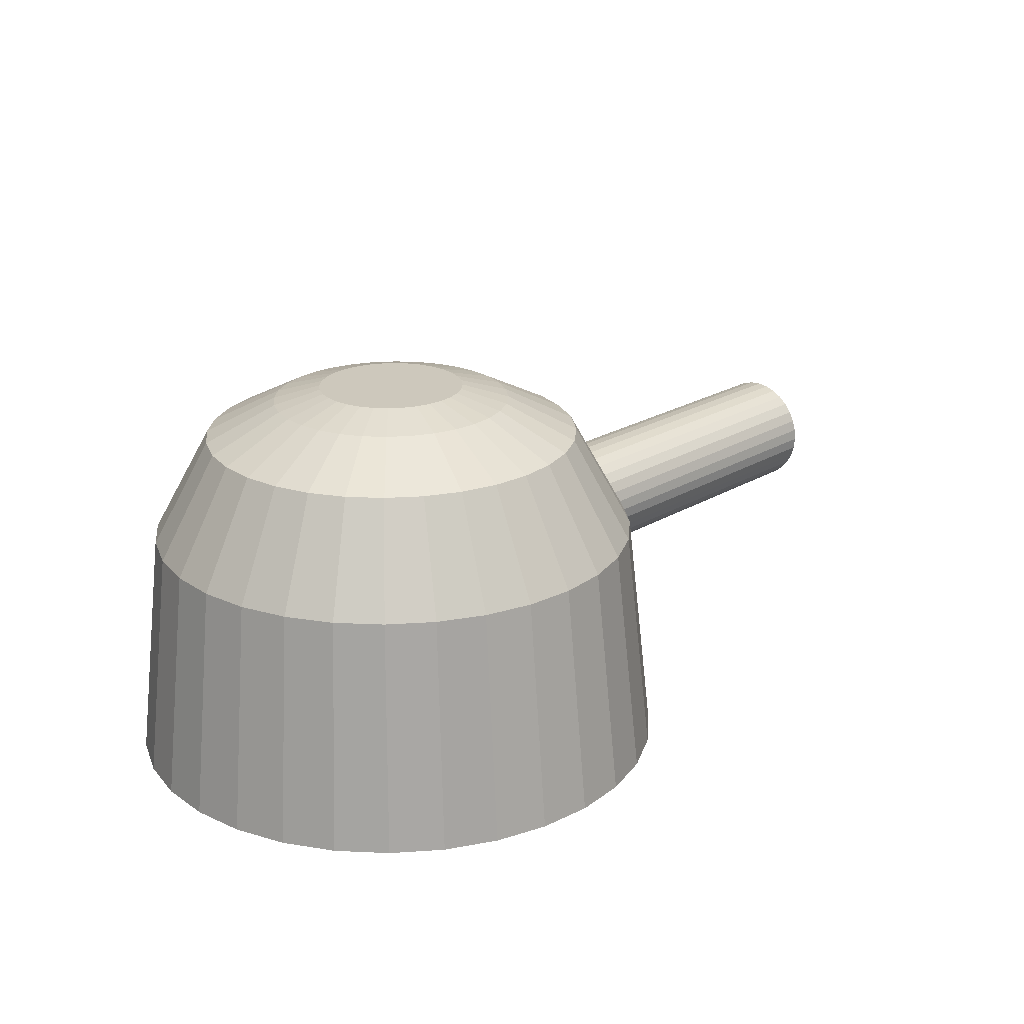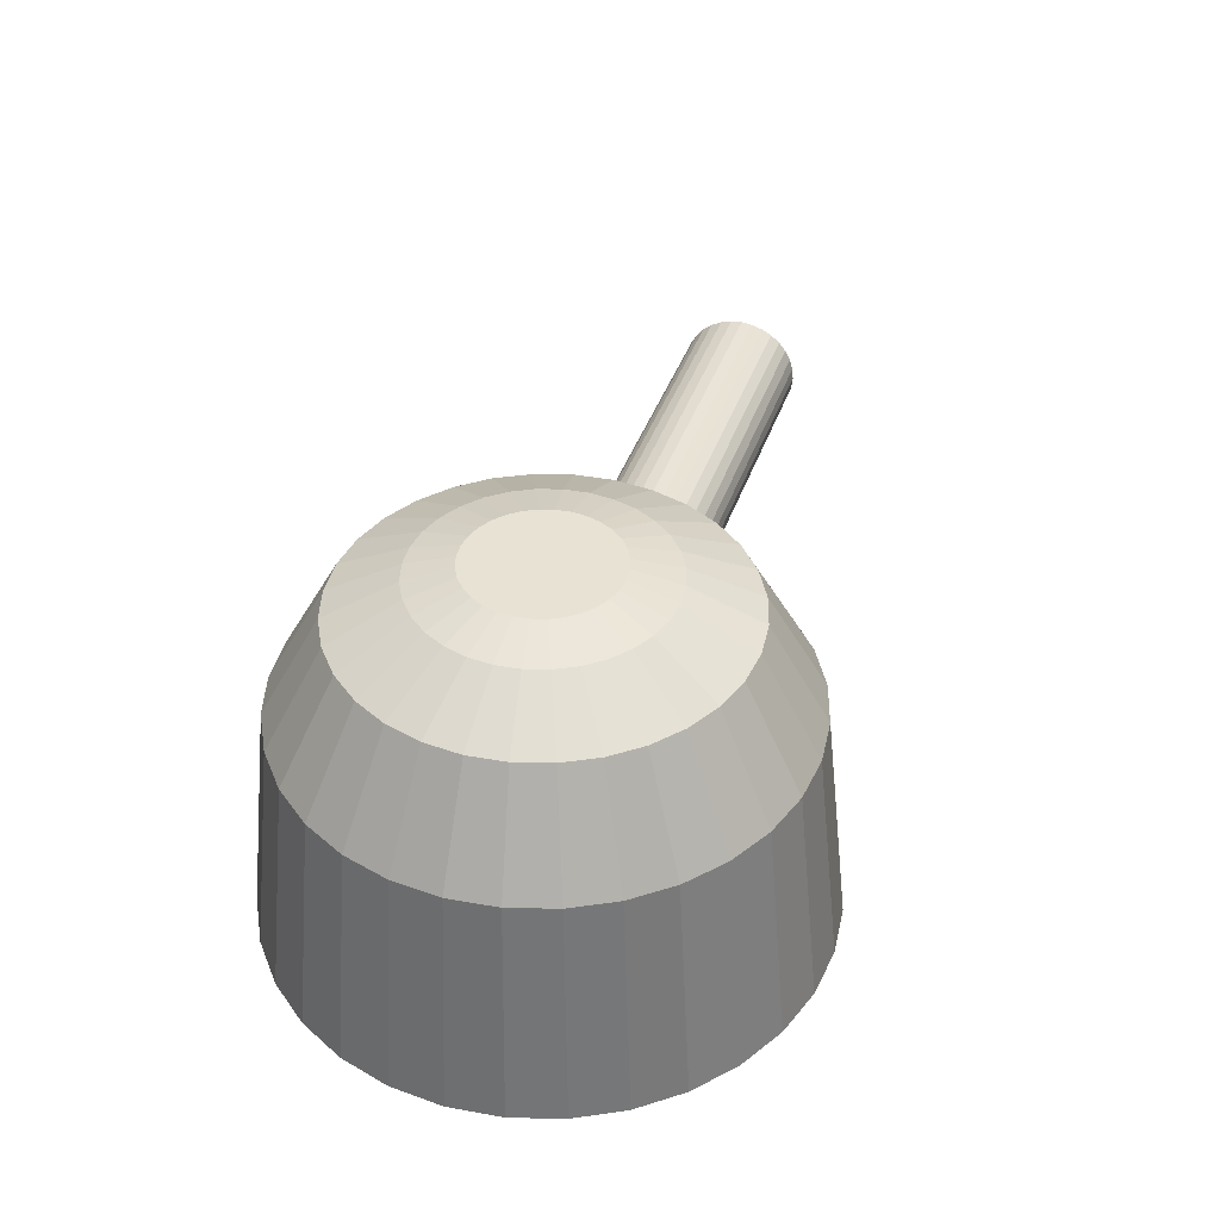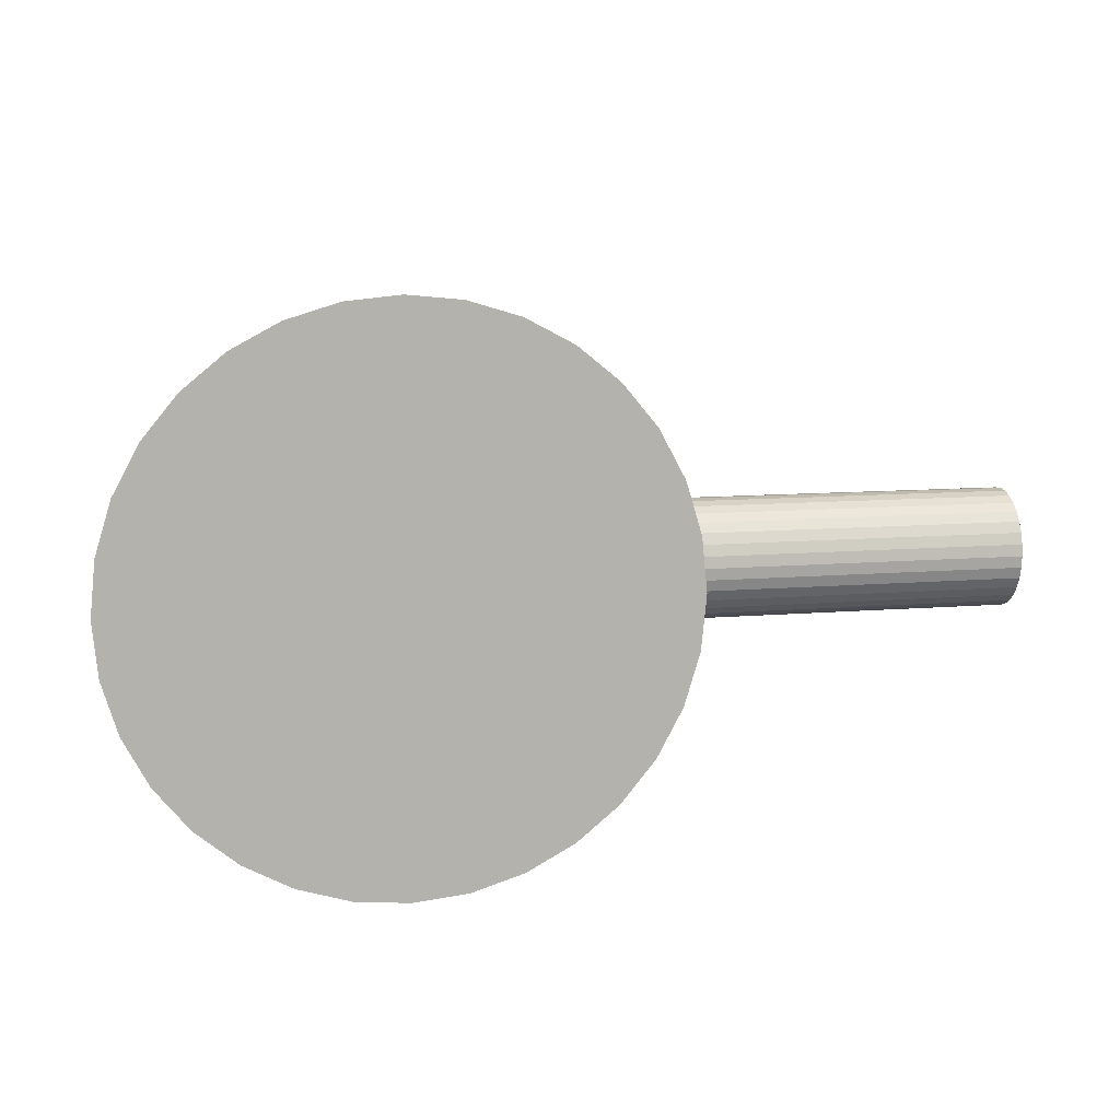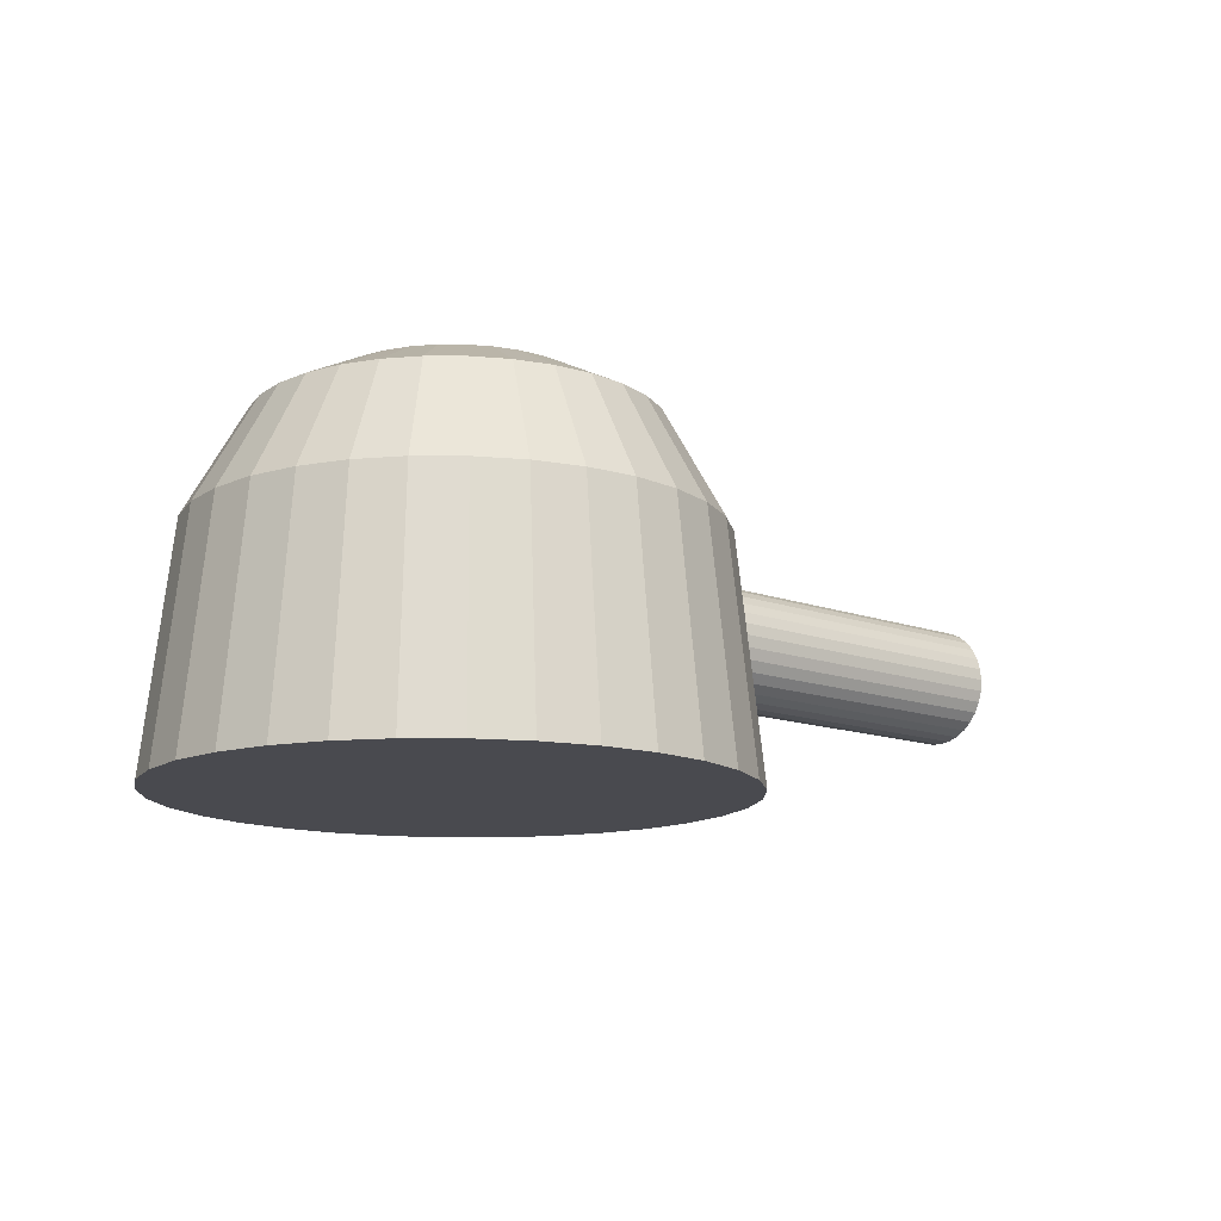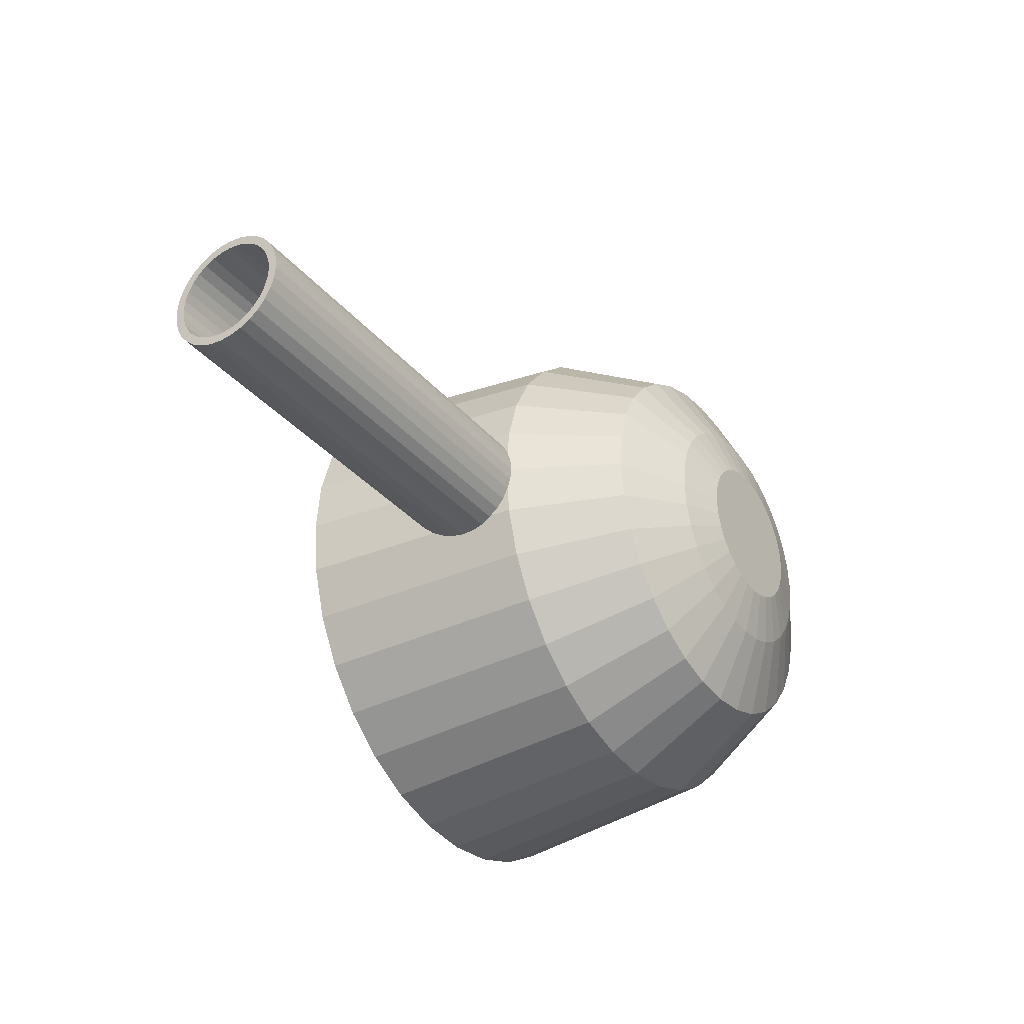
<metadata>
{"format":"obj","ext":"obj","renderer":"f3d","projection":"perspective","resolution":1024,"background":"white","views":[{"elev":22.1,"azim":-46.1,"up":"+Y"},{"elev":39.8,"azim":-71.8,"up":"+Y"},{"elev":10.5,"azim":-12.1,"up":"+Z"},{"elev":-13.5,"azim":-39.7,"up":"+Y"},{"elev":-33.9,"azim":123.7,"up":"+Z"}]}
</metadata>
<code>
o Cylinder.001
v 0.3165 1.643 0
v 1.539 1.622 -0
v 0.3165 1.64 -0.02842
v 1.539 1.62 -0.02435
v 0.3165 1.632 -0.05574
v 1.539 1.613 -0.04777
v 0.3165 1.619 -0.08093
v 1.539 1.601 -0.06935
v 0.3165 1.601 -0.103
v 1.539 1.586 -0.08827
v 0.3165 1.578 -0.1211
v 1.539 1.567 -0.1038
v 0.3165 1.553 -0.1346
v 1.539 1.545 -0.1153
v 0.3165 1.526 -0.1429
v 1.539 1.522 -0.1224
v 0.3165 1.498 -0.1457
v 1.539 1.498 -0.1248
v 0.3165 1.469 -0.1429
v 1.539 1.473 -0.1224
v 0.3165 1.442 -0.1346
v 1.539 1.45 -0.1153
v 0.3165 1.417 -0.1211
v 1.539 1.428 -0.1038
v 0.3165 1.395 -0.103
v 1.539 1.409 -0.08827
v 0.3165 1.376 -0.08093
v 1.539 1.394 -0.06935
v 0.3165 1.363 -0.05574
v 1.539 1.382 -0.04777
v 0.3165 1.355 -0.02842
v 1.539 1.375 -0.02435
v 0.3165 1.352 0
v 1.539 1.373 -0
v 0.3165 1.355 0.02842
v 1.539 1.375 0.02435
v 0.3165 1.363 0.05574
v 1.539 1.382 0.04777
v 0.3165 1.376 0.08093
v 1.539 1.394 0.06935
v 0.3165 1.395 0.103
v 1.539 1.409 0.08827
v 0.3165 1.417 0.1211
v 1.539 1.428 0.1038
v 0.3165 1.442 0.1346
v 1.539 1.45 0.1153
v 0.3165 1.469 0.1429
v 1.539 1.473 0.1224
v 0.3165 1.498 0.1457
v 1.539 1.498 0.1248
v 0.03415 1.526 0.1429
v 1.539 1.522 0.1224
v 0.3165 1.553 0.1346
v 1.539 1.545 0.1153
v 0.3165 1.578 0.1211
v 1.539 1.567 0.1038
v 0.3165 1.601 0.103
v 1.539 1.586 0.08827
v 0.3165 1.619 0.08093
v 1.539 1.601 0.06935
v 0.3165 1.632 0.05574
v 1.539 1.613 0.04777
v 0.3165 1.64 0.02842
v 1.539 1.62 0.02435
v 1.539 1.64 -0.02842
v 1.539 1.643 -0
v 1.539 1.632 -0.05574
v 1.539 1.619 -0.08093
v 1.539 1.601 -0.103
v 1.539 1.578 -0.1211
v 1.539 1.553 -0.1346
v 1.539 1.526 -0.1429
v 1.539 1.498 -0.1457
v 1.539 1.469 -0.1429
v 1.539 1.442 -0.1346
v 1.539 1.417 -0.1211
v 1.539 1.395 -0.103
v 1.539 1.376 -0.08093
v 1.539 1.363 -0.05574
v 1.539 1.355 -0.02842
v 1.539 1.352 -0
v 1.539 1.355 0.02842
v 1.539 1.363 0.05574
v 1.539 1.376 0.08093
v 1.539 1.395 0.103
v 1.539 1.417 0.1211
v 1.539 1.442 0.1346
v 1.539 1.469 0.1429
v 1.539 1.498 0.1457
v 1.539 1.526 0.1429
v 1.539 1.553 0.1346
v 1.539 1.578 0.1211
v 1.539 1.601 0.103
v 1.539 1.619 0.08093
v 1.539 1.632 0.05574
v 1.539 1.64 0.02842
v 0.3243 1.622 1e-06
v 0.3243 1.62 -0.02435
v 0.3243 1.613 -0.04777
v 0.3243 1.601 -0.06935
v 0.3243 1.586 -0.08827
v 0.3243 1.567 -0.1038
v 0.3243 1.545 -0.1153
v 0.3243 1.522 -0.1224
v 0.3243 1.498 -0.1248
v 0.3243 1.473 -0.1224
v 0.3243 1.45 -0.1153
v 0.3243 1.428 -0.1038
v 0.3243 1.409 -0.08827
v 0.3243 1.394 -0.06935
v 0.3243 1.382 -0.04777
v 0.3243 1.375 -0.02435
v 0.3243 1.373 1e-06
v 0.3243 1.375 0.02435
v 0.3243 1.382 0.04777
v 0.3243 1.394 0.06935
v 0.3243 1.409 0.08827
v 0.3243 1.428 0.1038
v 0.3243 1.45 0.1153
v 0.3243 1.473 0.1224
v 0.3243 1.498 0.1248
v 0.3243 1.522 0.1224
v 0.3243 1.545 0.1153
v 0.3243 1.567 0.1038
v 0.3243 1.586 0.08827
v 0.3243 1.601 0.06935
v 0.3243 1.613 0.04777
v 0.3243 1.62 0.02435
f 1 66 65 3
f 3 65 67 5
f 5 67 68 7
f 7 68 69 9
f 9 69 70 11
f 11 70 71 13
f 13 71 72 15
f 15 72 73 17
f 17 73 74 19
f 19 74 75 21
f 21 75 76 23
f 23 76 77 25
f 25 77 78 27
f 27 78 79 29
f 29 79 80 31
f 31 80 81 33
f 33 81 82 35
f 35 82 83 37
f 37 83 84 39
f 39 84 85 41
f 41 85 86 43
f 43 86 87 45
f 45 87 88 47
f 47 88 89 49
f 49 89 90 51
f 51 90 91 53
f 53 91 92 55
f 55 92 93 57
f 57 93 94 59
f 59 94 95 61
f 2 64 128 97
f 61 95 96 63
f 63 96 66 1
f 1 3 5 7 9 11 13 15 17 19 21 23 25 27 29 31 33 35 37 39 41 43 45 47 49 51 53 55 57 59 61 63
f 2 4 65 66
f 4 6 67 65
f 6 8 68 67
f 8 10 69 68
f 10 12 70 69
f 12 14 71 70
f 14 16 72 71
f 16 18 73 72
f 18 20 74 73
f 20 22 75 74
f 22 24 76 75
f 24 26 77 76
f 26 28 78 77
f 28 30 79 78
f 30 32 80 79
f 32 34 81 80
f 34 36 82 81
f 36 38 83 82
f 38 40 84 83
f 40 42 85 84
f 42 44 86 85
f 44 46 87 86
f 46 48 88 87
f 48 50 89 88
f 50 52 90 89
f 52 54 91 90
f 54 56 92 91
f 56 58 93 92
f 58 60 94 93
f 60 62 95 94
f 62 64 96 95
f 64 2 66 96
f 98 97 128 127 126 125 124 123 122 121 120 119 118 117 116 115 114 113 112 111 110 109 108 107 106 105 104 103 102 101 100 99
f 40 38 115 116
f 14 12 102 103
f 42 40 116 117
f 16 14 103 104
f 44 42 117 118
f 18 16 104 105
f 46 44 118 119
f 20 18 105 106
f 48 46 119 120
f 22 20 106 107
f 50 48 120 121
f 24 22 107 108
f 52 50 121 122
f 26 24 108 109
f 54 52 122 123
f 28 26 109 110
f 56 54 123 124
f 30 28 110 111
f 4 2 97 98
f 58 56 124 125
f 32 30 111 112
f 6 4 98 99
f 60 58 125 126
f 34 32 112 113
f 8 6 99 100
f 62 60 126 127
f 36 34 113 114
f 10 8 100 101
f 64 62 127 128
f 38 36 114 115
f 12 10 101 102
o Cylinder
v 0 1.067 -0.668
v 0 2.007 -0.1787
v 0.1303 1.067 -0.6552
v 0.03486 2.007 -0.1753
v 0.2556 1.067 -0.6172
v 0.06838 2.007 -0.1651
v 0.3711 1.067 -0.5554
v 0.09928 2.007 -0.1486
v 0.4723 1.067 -0.4723
v 0.1264 2.007 -0.1264
v 0.5554 1.067 -0.3711
v 0.1486 2.007 -0.09928
v 0.6172 1.067 -0.2556
v 0.1651 2.007 -0.06838
v 0.6552 1.067 -0.1303
v 0.1753 2.007 -0.03486
v 0.668 1.067 -0
v 0.1787 2.007 0
v 0.6552 1.067 0.1303
v 0.1753 2.007 0.03486
v 0.6172 1.067 0.2556
v 0.1651 2.007 0.06838
v 0.5554 1.067 0.3711
v 0.1486 2.007 0.09928
v 0.4723 1.067 0.4723
v 0.1264 2.007 0.1264
v 0.3711 1.067 0.5554
v 0.09928 2.007 0.1486
v 0.2556 1.067 0.6172
v 0.06838 2.007 0.1651
v 0.1303 1.067 0.6552
v 0.03486 2.007 0.1753
v -0 1.067 0.668
v -0 2.007 0.1787
v -0.1303 1.067 0.6552
v -0.03486 2.007 0.1753
v -0.2556 1.067 0.6172
v -0.06838 2.007 0.1651
v -0.3711 1.067 0.5554
v -0.09928 2.007 0.1486
v -0.4723 1.067 0.4723
v -0.1264 2.007 0.1264
v -0.5554 1.067 0.3711
v -0.1486 2.007 0.09928
v -0.6172 1.067 0.2556
v -0.1651 2.007 0.06838
v -0.6552 1.067 0.1303
v -0.1753 2.007 0.03486
v -0.668 1.067 -1e-06
v -0.1787 2.007 -0
v -0.6552 1.067 -0.1303
v -0.1753 2.007 -0.03486
v -0.6172 1.067 -0.2556
v -0.1651 2.007 -0.06839
v -0.5554 1.067 -0.3711
v -0.1486 2.007 -0.09928
v -0.4723 1.067 -0.4723
v -0.1264 2.007 -0.1264
v -0.3711 1.067 -0.5554
v -0.09928 2.007 -0.1486
v -0.2556 1.067 -0.6172
v -0.06838 2.007 -0.1651
v -0.1303 1.067 -0.6552
v -0.03486 2.007 -0.1753
v 0.1181 1.633 -0.5935
v 0 1.633 -0.6052
v 0.2316 1.633 -0.5591
v 0.3362 1.633 -0.5032
v 0.4279 1.633 -0.4279
v 0.5032 1.633 -0.3362
v 0.5591 1.633 -0.2316
v 0.5935 1.633 -0.1181
v 0.6052 1.633 -0
v 0.5935 1.633 0.1181
v 0.5591 1.633 0.2316
v 0.5032 1.633 0.3362
v 0.4279 1.633 0.4279
v 0.3362 1.633 0.5032
v 0.2316 1.633 0.5591
v 0.1181 1.633 0.5935
v -0 1.633 0.6052
v -0.1181 1.633 0.5935
v -0.2316 1.633 0.5591
v -0.3362 1.633 0.5032
v -0.4279 1.633 0.4279
v -0.5032 1.633 0.3362
v -0.5591 1.633 0.2316
v -0.5935 1.633 0.1181
v -0.6052 1.633 -1e-06
v -0.5935 1.633 -0.1181
v -0.5591 1.633 -0.2316
v -0.5032 1.633 -0.3362
v -0.4279 1.633 -0.4279
v -0.3362 1.633 -0.5032
v -0.2316 1.633 -0.5591
v -0.1181 1.633 -0.5935
v 0.09064 1.888 -0.4557
v 0 1.888 -0.4646
v 0.1778 1.888 -0.4292
v 0.2581 1.888 -0.3863
v 0.3285 1.888 -0.3285
v 0.3863 1.888 -0.2581
v 0.4292 1.888 -0.1778
v 0.4557 1.888 -0.09064
v 0.4646 1.888 -0
v 0.4557 1.888 0.09064
v 0.4292 1.888 0.1778
v 0.3863 1.888 0.2581
v 0.3285 1.888 0.3285
v 0.2581 1.888 0.3863
v 0.1778 1.888 0.4292
v 0.09064 1.888 0.4557
v -0 1.888 0.4646
v -0.09064 1.888 0.4557
v -0.1778 1.888 0.4292
v -0.2581 1.888 0.3863
v -0.3285 1.888 0.3285
v -0.3863 1.888 0.2581
v -0.4292 1.888 0.1778
v -0.4557 1.888 0.09064
v -0.4646 1.888 -0
v -0.4557 1.888 -0.09064
v -0.4292 1.888 -0.1778
v -0.3863 1.888 -0.2581
v -0.3285 1.888 -0.3285
v -0.2581 1.888 -0.3863
v -0.1778 1.888 -0.4292
v -0.09064 1.888 -0.4557
v 0.05719 1.975 -0.2875
v 0 1.975 -0.2932
v 0.1122 1.975 -0.2708
v 0.1629 1.975 -0.2438
v 0.2073 1.975 -0.2073
v 0.2438 1.975 -0.1629
v 0.2708 1.975 -0.1122
v 0.2875 1.975 -0.05719
v 0.2932 1.975 0
v 0.2875 1.975 0.05719
v 0.2708 1.975 0.1122
v 0.2438 1.975 0.1629
v 0.2073 1.975 0.2073
v 0.1629 1.975 0.2438
v 0.1122 1.975 0.2708
v 0.05719 1.975 0.2875
v -0 1.975 0.2932
v -0.05719 1.975 0.2875
v -0.1122 1.975 0.2708
v -0.1629 1.975 0.2438
v -0.2073 1.975 0.2073
v -0.2438 1.975 0.1629
v -0.2708 1.975 0.1122
v -0.2875 1.975 0.05719
v -0.2932 1.975 -0
v -0.2875 1.975 -0.05719
v -0.2708 1.975 -0.1122
v -0.2438 1.975 -0.1629
v -0.2073 1.975 -0.2073
v -0.1629 1.975 -0.2438
v -0.1122 1.975 -0.2708
v -0.05719 1.975 -0.2875
f 129 194 193 131
f 131 193 195 133
f 133 195 196 135
f 135 196 197 137
f 137 197 198 139
f 139 198 199 141
f 141 199 200 143
f 143 200 201 145
f 145 201 202 147
f 147 202 203 149
f 149 203 204 151
f 151 204 205 153
f 153 205 206 155
f 155 206 207 157
f 157 207 208 159
f 159 208 209 161
f 161 209 210 163
f 163 210 211 165
f 165 211 212 167
f 167 212 213 169
f 169 213 214 171
f 171 214 215 173
f 173 215 216 175
f 175 216 217 177
f 177 217 218 179
f 179 218 219 181
f 181 219 220 183
f 183 220 221 185
f 185 221 222 187
f 187 222 223 189
f 132 130 192 190 188 186 184 182 180 178 176 174 172 170 168 166 164 162 160 158 156 154 152 150 148 146 144 142 140 138 136 134
f 189 223 224 191
f 191 224 194 129
f 129 131 133 135 137 139 141 143 145 147 149 151 153 155 157 159 161 163 165 167 169 171 173 175 177 179 181 183 185 187 189 191
f 226 225 193 194
f 225 227 195 193
f 227 228 196 195
f 228 229 197 196
f 229 230 198 197
f 230 231 199 198
f 231 232 200 199
f 232 233 201 200
f 233 234 202 201
f 234 235 203 202
f 235 236 204 203
f 236 237 205 204
f 237 238 206 205
f 238 239 207 206
f 239 240 208 207
f 240 241 209 208
f 241 242 210 209
f 242 243 211 210
f 243 244 212 211
f 244 245 213 212
f 245 246 214 213
f 246 247 215 214
f 247 248 216 215
f 248 249 217 216
f 249 250 218 217
f 250 251 219 218
f 251 252 220 219
f 252 253 221 220
f 253 254 222 221
f 254 255 223 222
f 255 256 224 223
f 256 226 194 224
f 258 257 225 226
f 257 259 227 225
f 259 260 228 227
f 260 261 229 228
f 261 262 230 229
f 262 263 231 230
f 263 264 232 231
f 264 265 233 232
f 265 266 234 233
f 266 267 235 234
f 267 268 236 235
f 268 269 237 236
f 269 270 238 237
f 270 271 239 238
f 271 272 240 239
f 272 273 241 240
f 273 274 242 241
f 274 275 243 242
f 275 276 244 243
f 276 277 245 244
f 277 278 246 245
f 278 279 247 246
f 279 280 248 247
f 280 281 249 248
f 281 282 250 249
f 282 283 251 250
f 283 284 252 251
f 284 285 253 252
f 285 286 254 253
f 286 287 255 254
f 287 288 256 255
f 288 258 226 256
f 130 132 257 258
f 132 134 259 257
f 134 136 260 259
f 136 138 261 260
f 138 140 262 261
f 140 142 263 262
f 142 144 264 263
f 144 146 265 264
f 146 148 266 265
f 148 150 267 266
f 150 152 268 267
f 152 154 269 268
f 154 156 270 269
f 156 158 271 270
f 158 160 272 271
f 160 162 273 272
f 162 164 274 273
f 164 166 275 274
f 166 168 276 275
f 168 170 277 276
f 170 172 278 277
f 172 174 279 278
f 174 176 280 279
f 176 178 281 280
f 178 180 282 281
f 180 182 283 282
f 182 184 284 283
f 184 186 285 284
f 186 188 286 285
f 188 190 287 286
f 190 192 288 287
f 192 130 258 288

</code>
